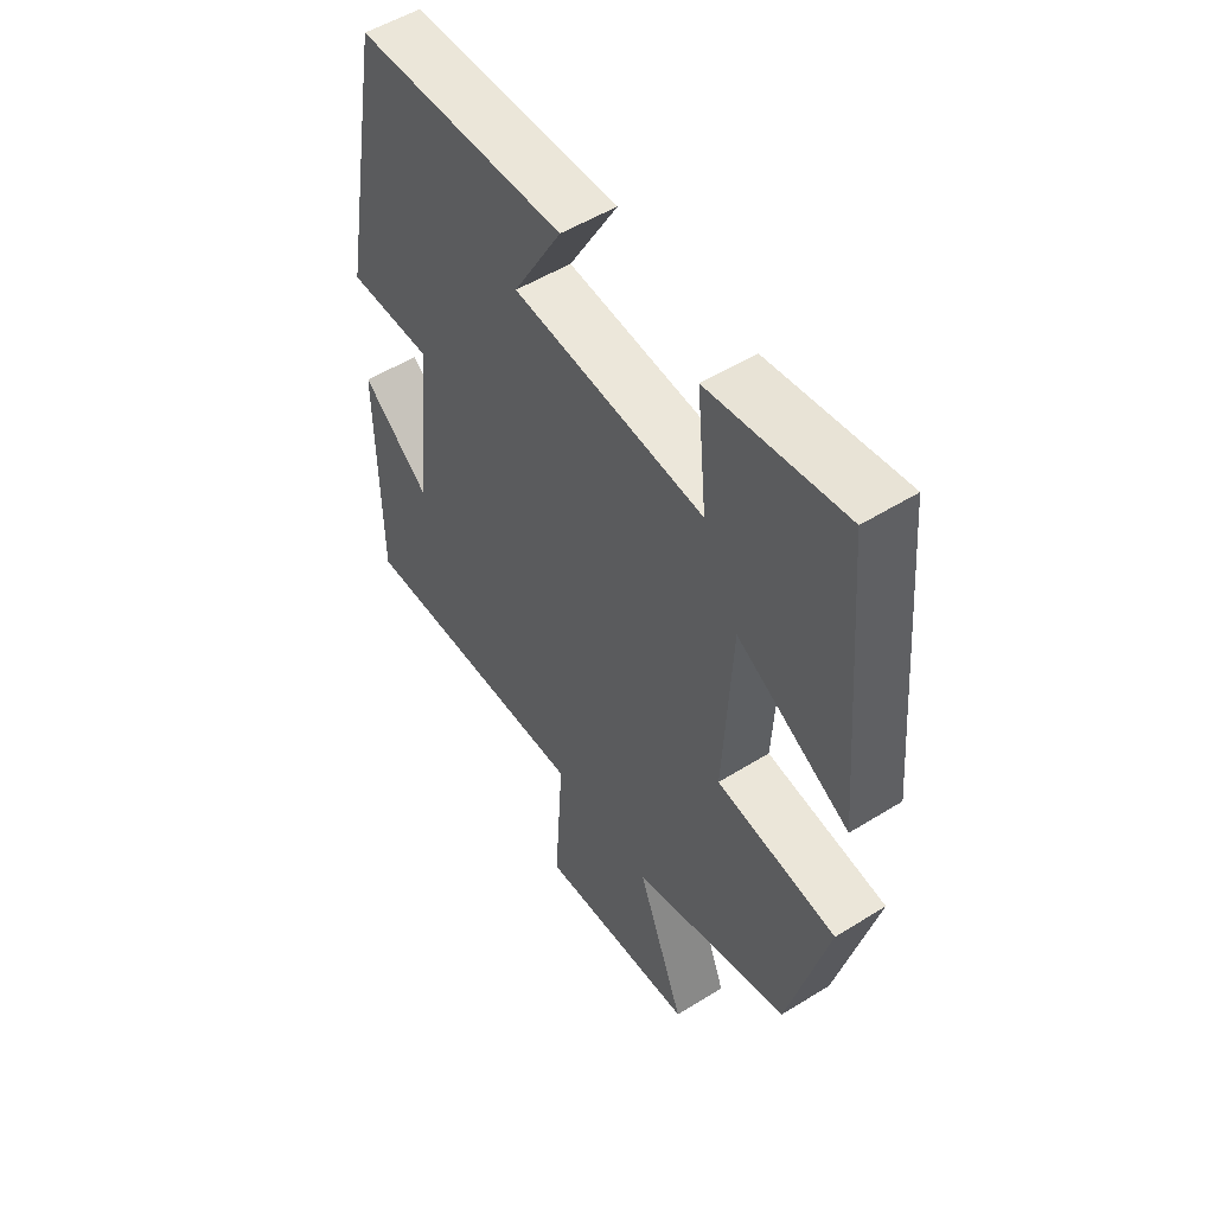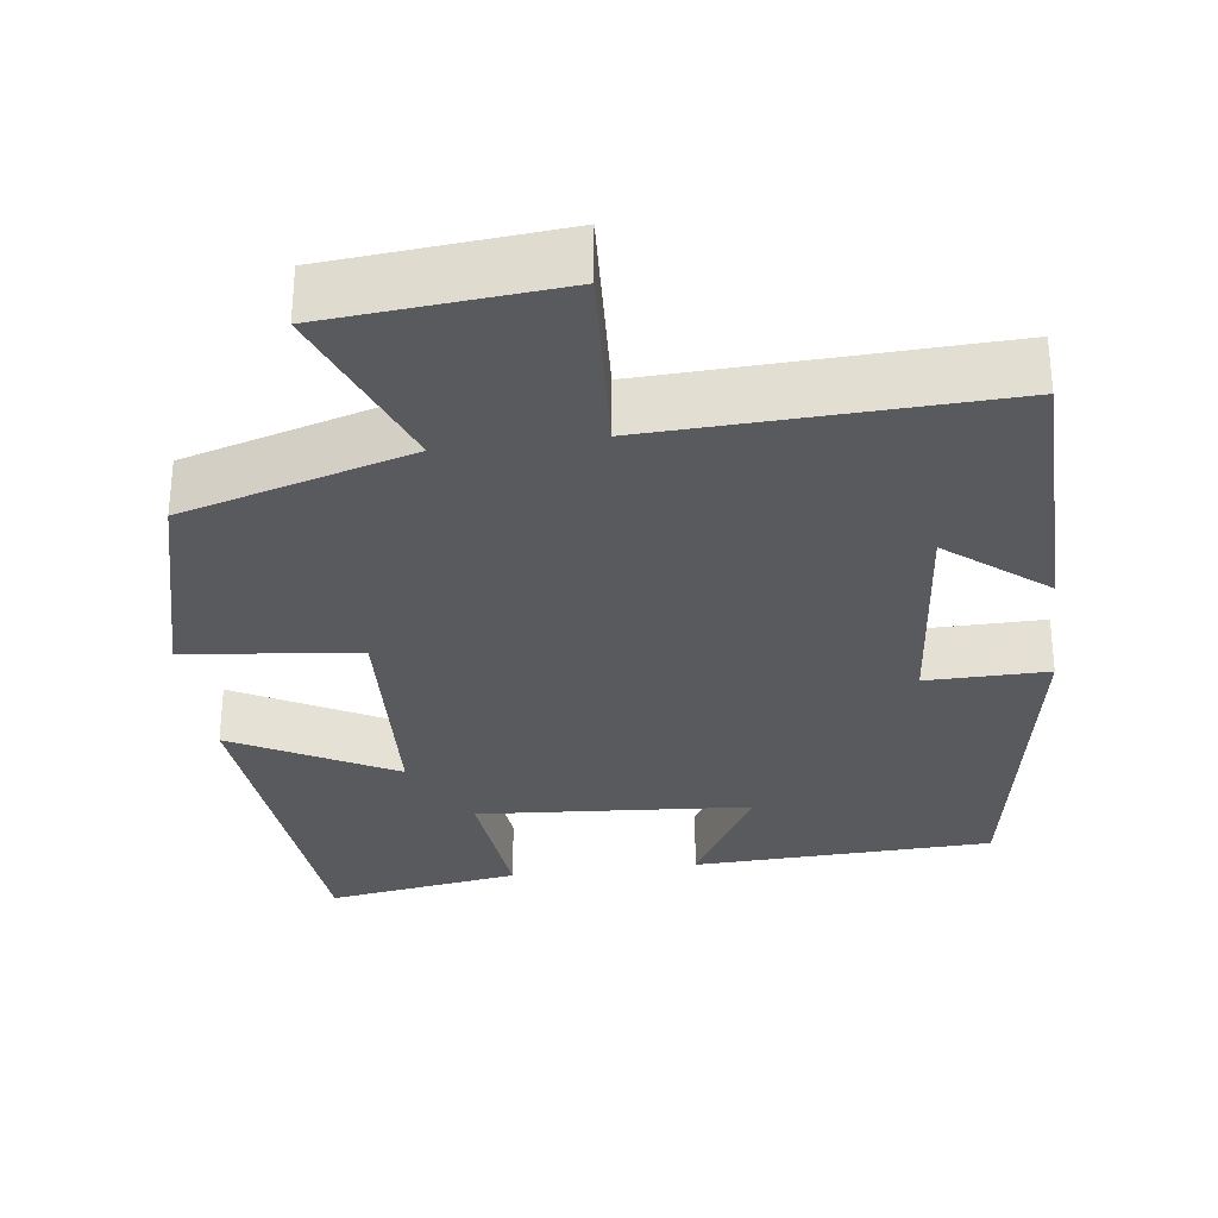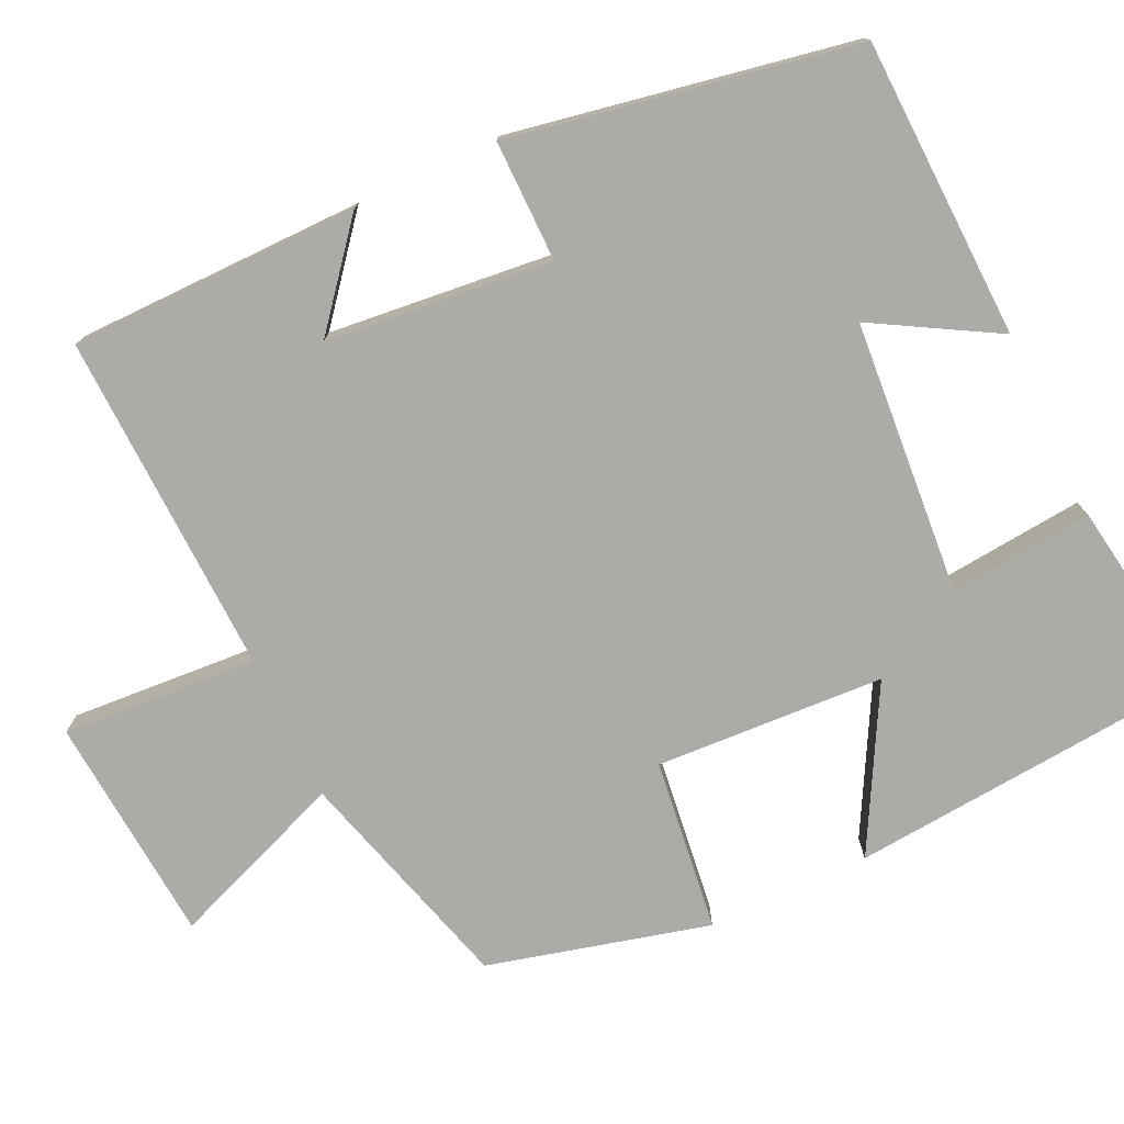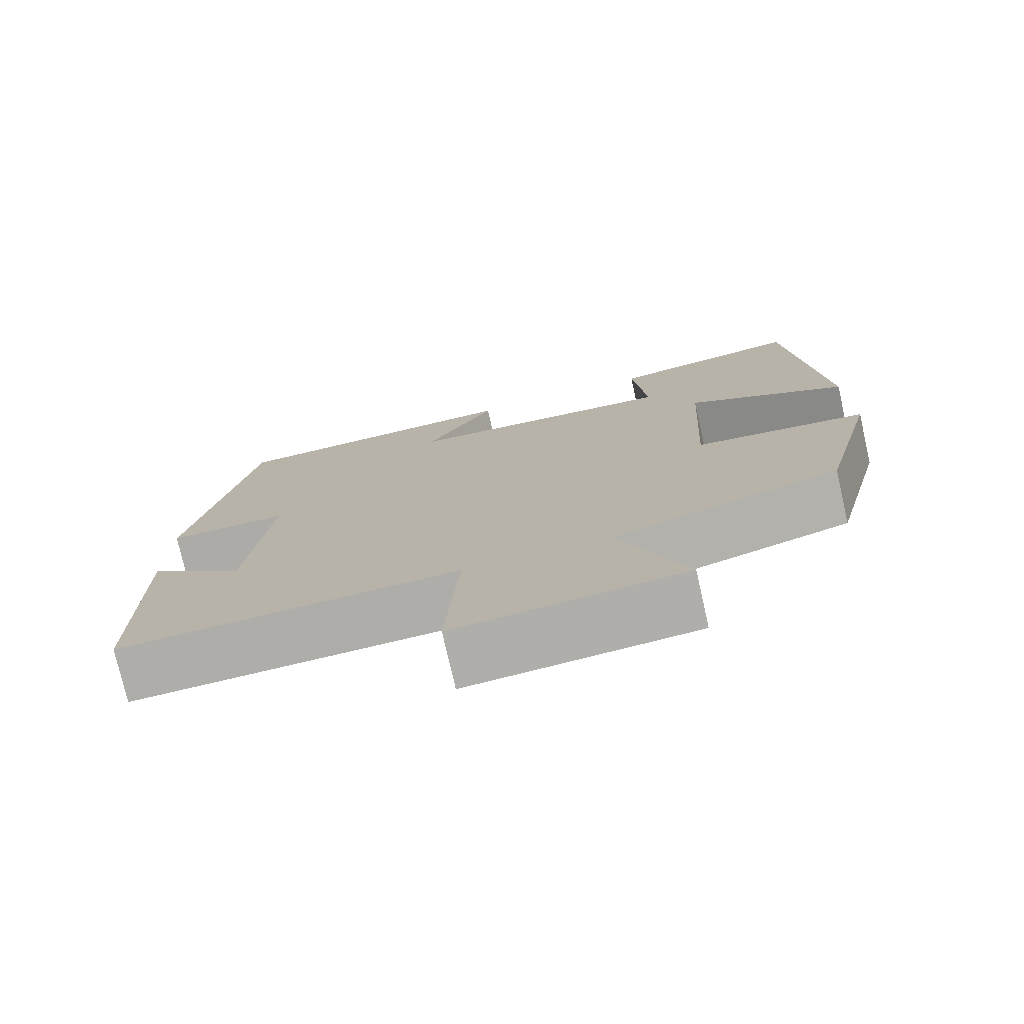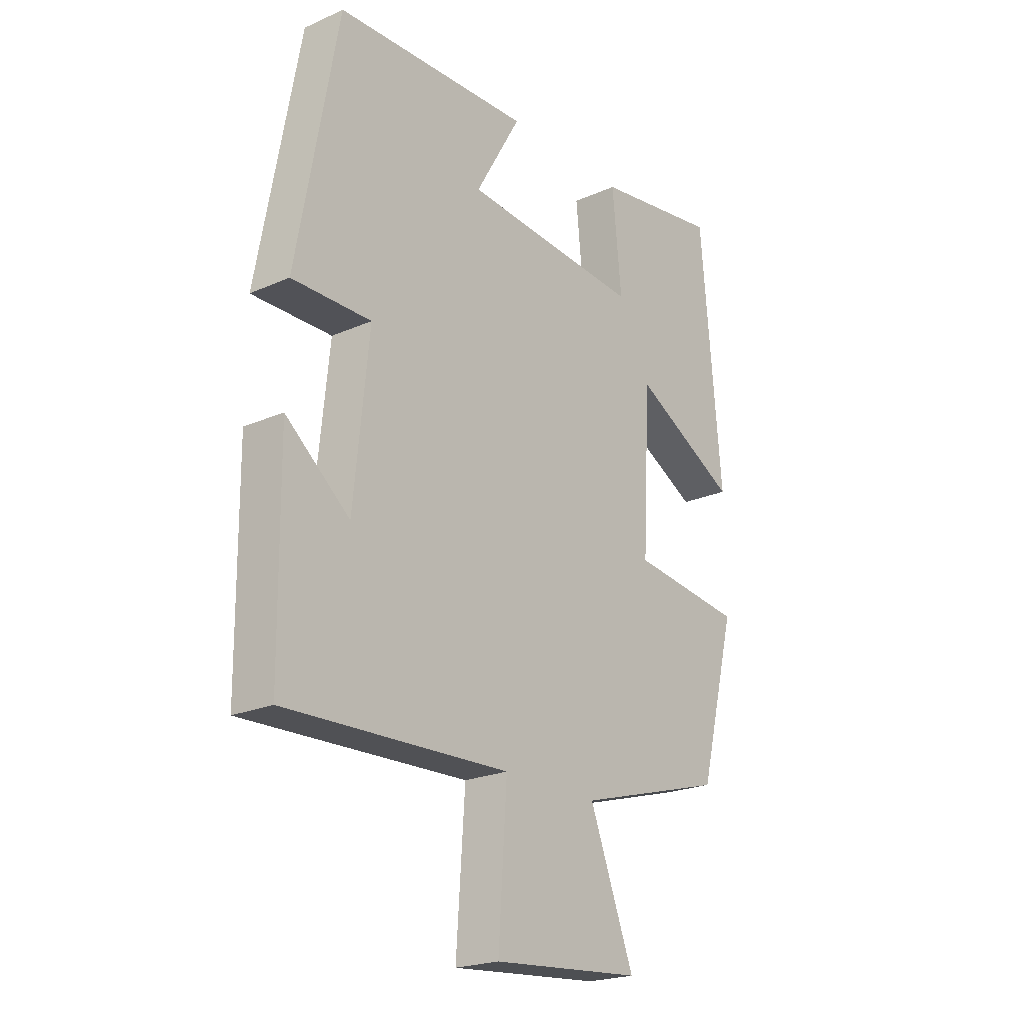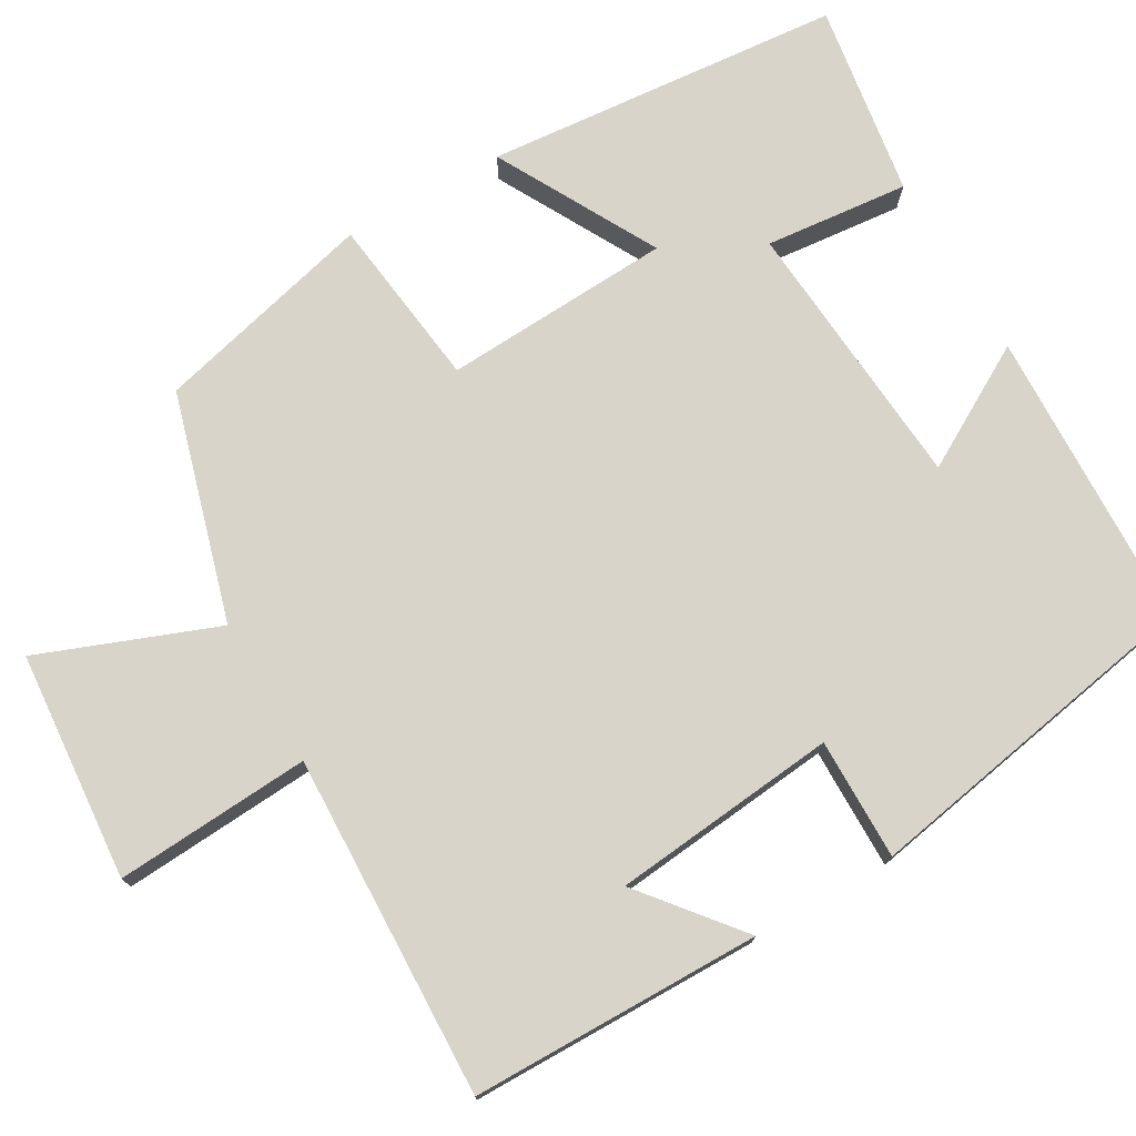
<metadata>
{"format":"obj","ext":"obj","renderer":"f3d","projection":"perspective","resolution":1024,"background":"white","views":[{"elev":52.5,"azim":56.2,"up":"+Z"},{"elev":-30.9,"azim":-172.3,"up":"+Y"},{"elev":-76.3,"azim":-64.8,"up":"+Y"},{"elev":-76.4,"azim":12.8,"up":"+Z"},{"elev":-21.9,"azim":-52.1,"up":"+Z"},{"elev":75.4,"azim":-119.9,"up":"+Y"}]}
</metadata>
<code>
v -0.419 0.07 0.487
v -0.033 0.07 0.5
v -0.123 0.07 0.343
v 0.229 0.07 0.315
v 0.211 0.07 0.5
v 0.46 0.07 0.538
v 0.5 0.07 0.078
v 0.294 0.07 0.19
v 0.278 0.07 -0.104
v 0.5 0.07 -0.132
v 0.427 0.07 -0.416
v 0.134 0.07 -0.5
v 0.221 0.07 -0.727
v -0.073 0.07 -0.751
v -0.056 0.07 -0.5
v -0.497 0.07 -0.515
v -0.5 0.07 -0.142
v -0.374 0.07 -0.245
v -0.344 0.07 0.045
v -0.5 0.07 0.044
v -0.419 0 0.487
v -0.033 0 0.5
v -0.123 0 0.343
v 0.229 0 0.315
v 0.211 0 0.5
v 0.46 0 0.538
v 0.5 0 0.078
v 0.294 0 0.19
v 0.278 0 -0.104
v 0.5 0 -0.132
v 0.427 0 -0.416
v 0.134 0 -0.5
v 0.221 0 -0.727
v -0.073 0 -0.751
v -0.056 0 -0.5
v -0.497 0 -0.515
v -0.5 0 -0.142
v -0.374 0 -0.245
v -0.344 0 0.045
v -0.5 0 0.044
f 1 2 3
f 20 1 3
f 19 20 3
f 18 19 3 4
f 16 17 18
f 15 16 18 4
f 12 13 14 15
f 11 12 15
f 10 11 15
f 9 10 15
f 8 9 15 4
f 6 7 8
f 5 6 8
f 4 5 8
f 23 22 21
f 23 21 40
f 23 40 39
f 24 23 39 38
f 38 37 36
f 24 38 36 35
f 35 34 33 32
f 35 32 31
f 35 31 30
f 35 30 29
f 24 35 29 28
f 28 27 26
f 28 26 25
f 28 25 24
f 1 21 22 2
f 2 22 23 3
f 3 23 24 4
f 4 24 25 5
f 5 25 26 6
f 6 26 27 7
f 7 27 28 8
f 8 28 29 9
f 9 29 30 10
f 10 30 31 11
f 11 31 32 12
f 12 32 33 13
f 13 33 34 14
f 14 34 35 15
f 15 35 36 16
f 16 36 37 17
f 17 37 38 18
f 18 38 39 19
f 19 39 40 20
f 20 40 21 1

</code>
